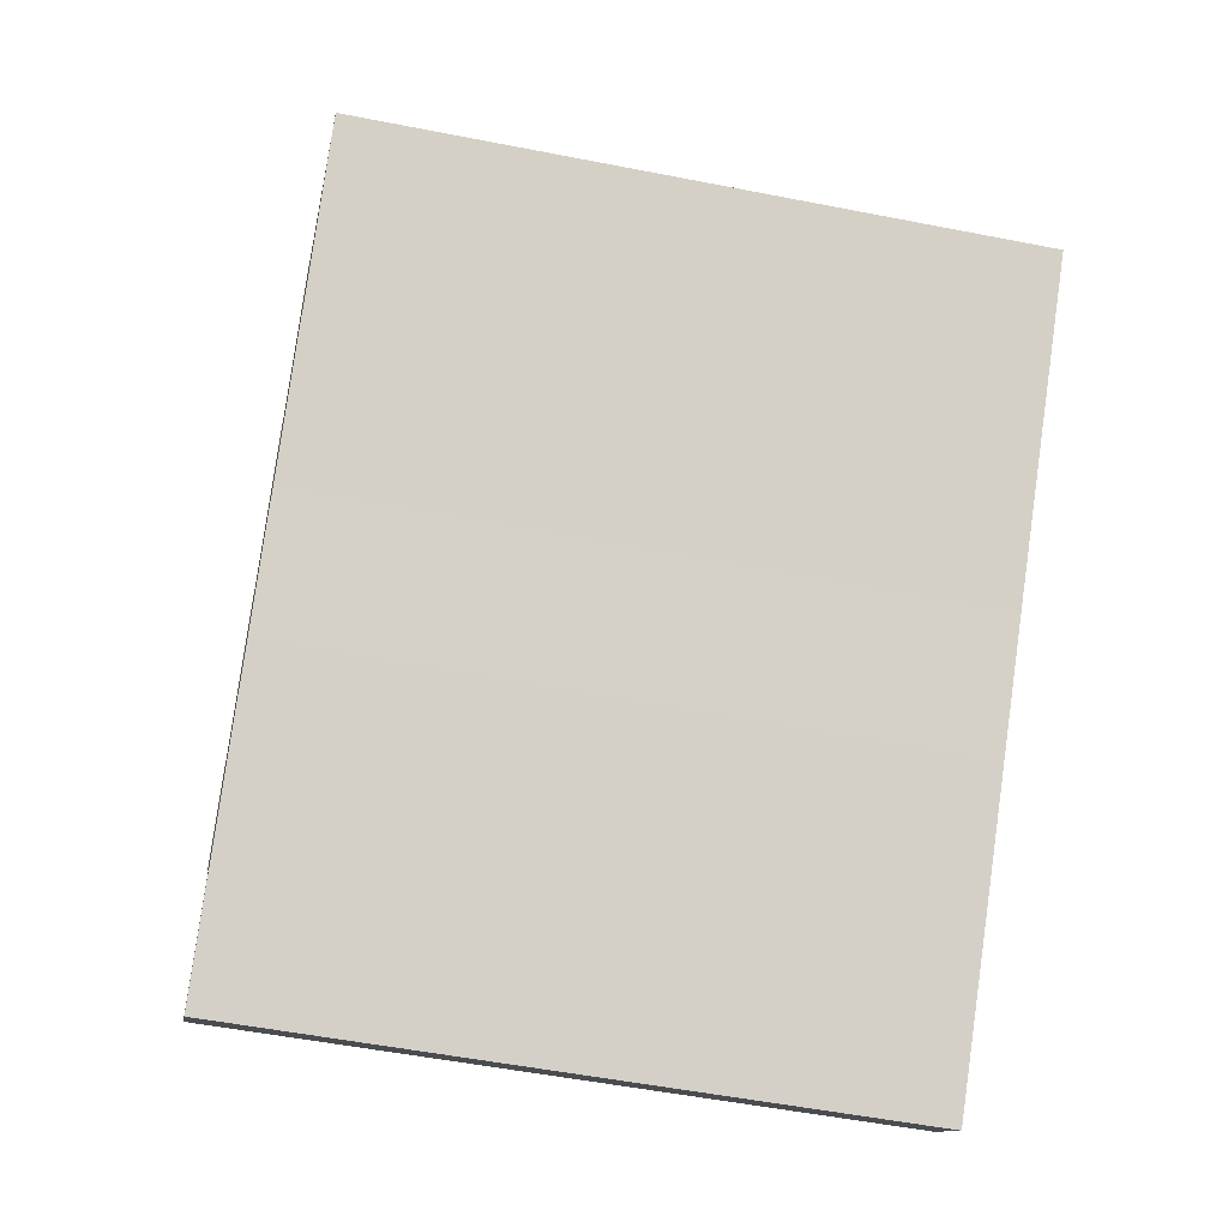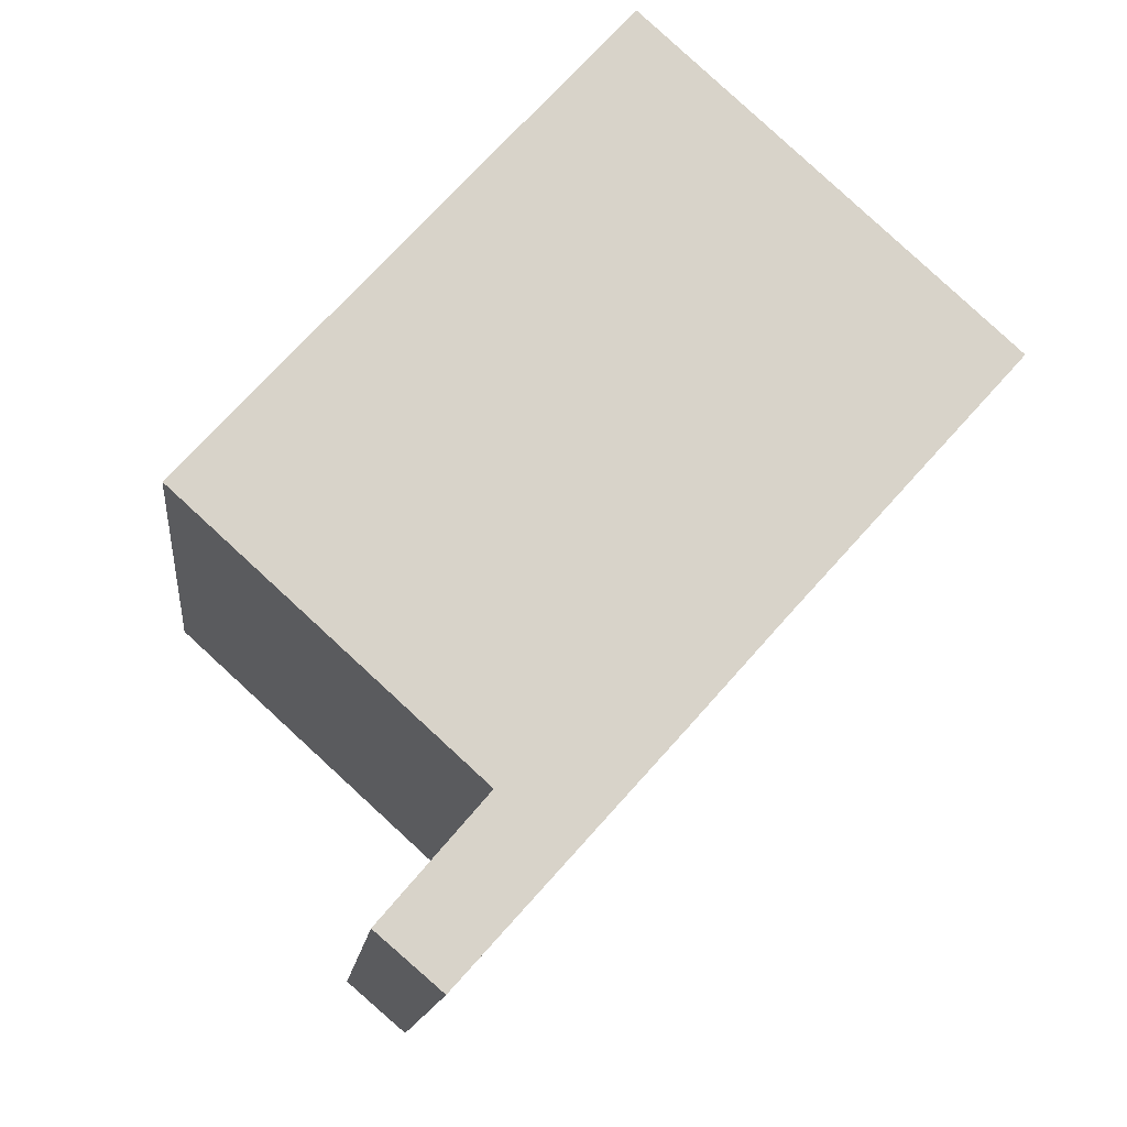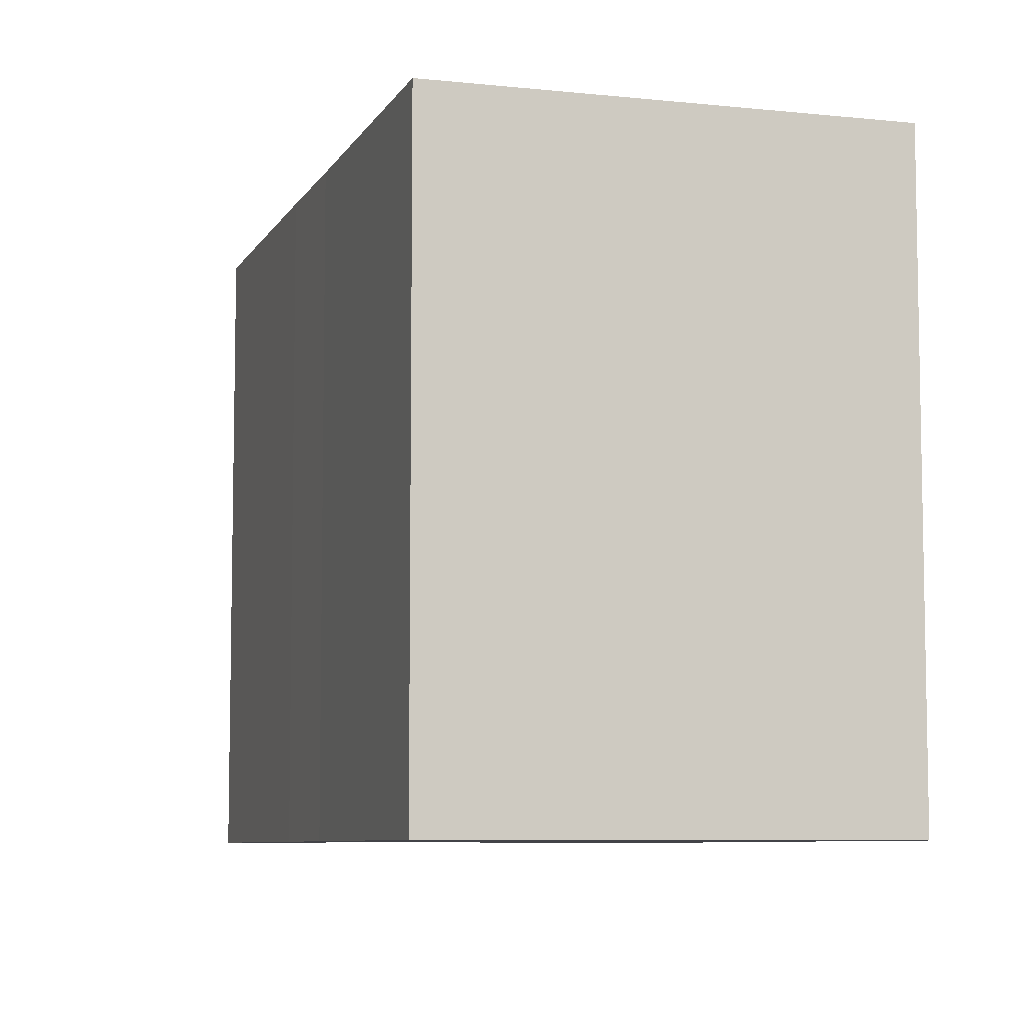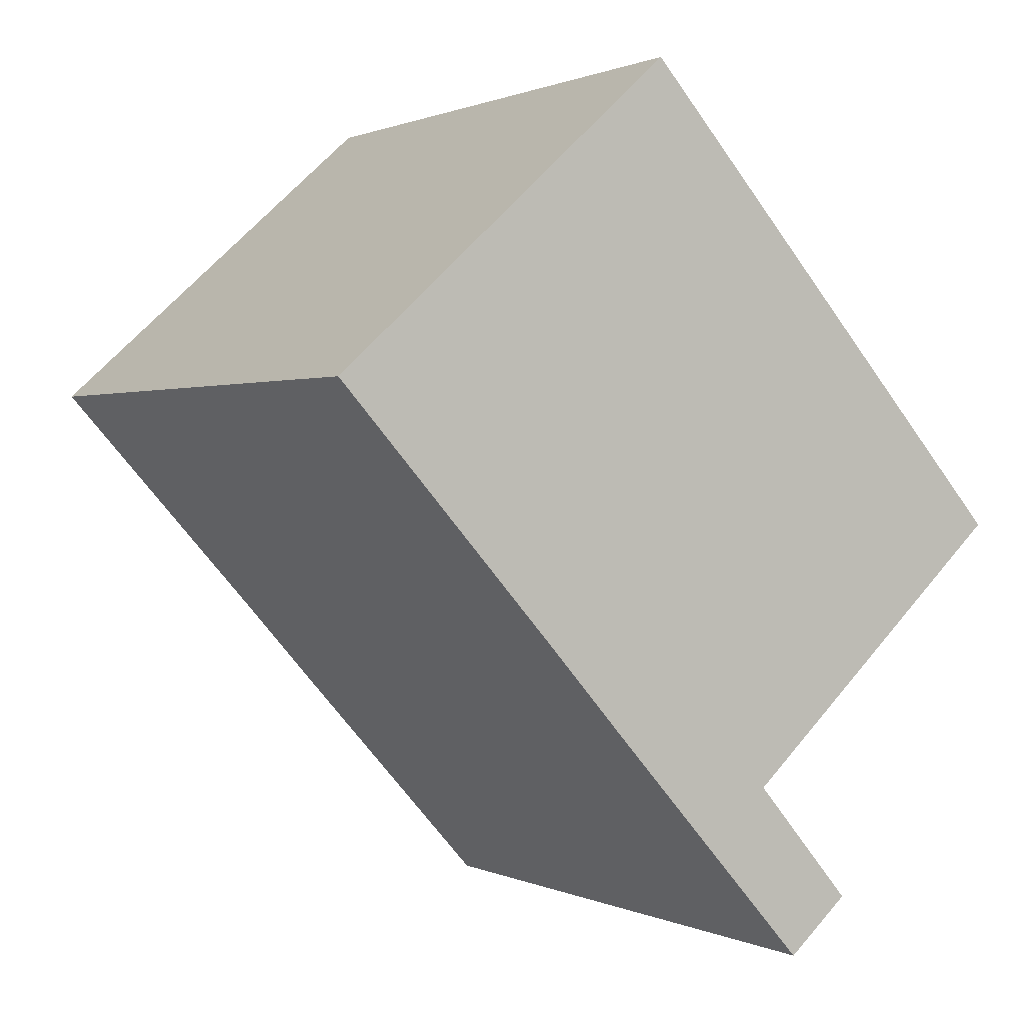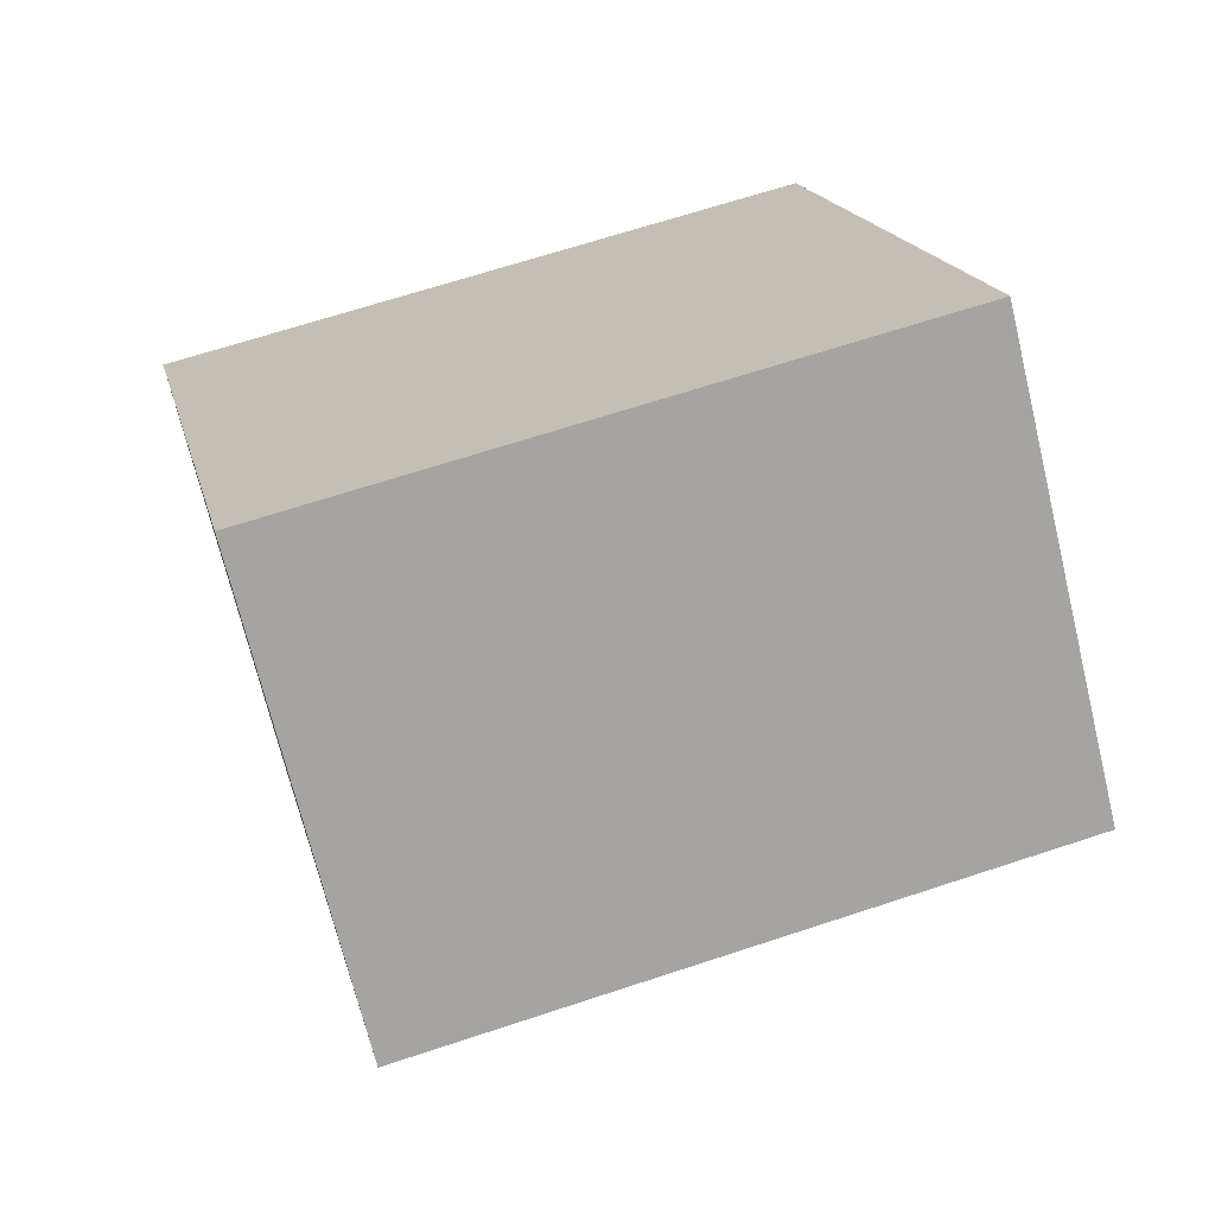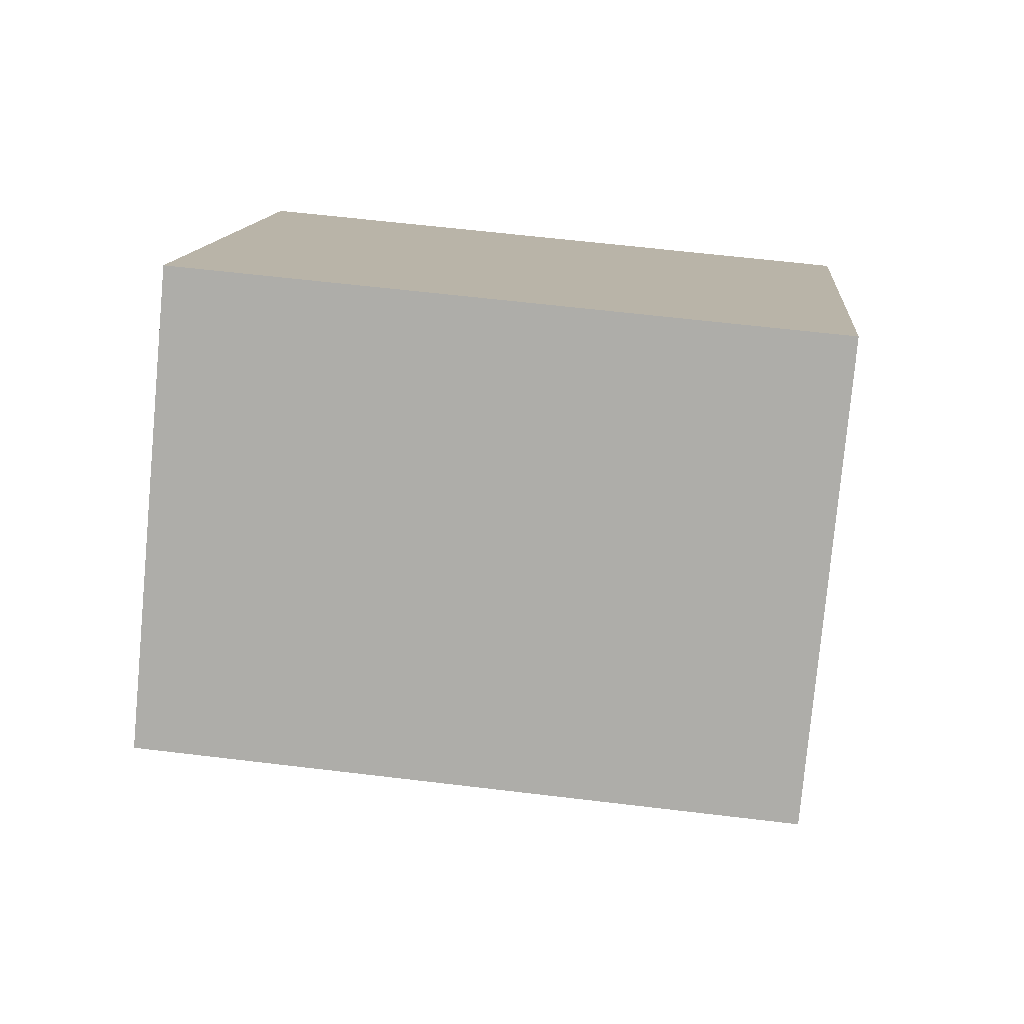
<metadata>
{"format":"obj","ext":"obj","renderer":"f3d","projection":"perspective","resolution":1024,"background":"white","views":[{"elev":-52.3,"azim":-102.0,"up":"+Z"},{"elev":-13.0,"azim":173.6,"up":"+Z"},{"elev":-7.4,"azim":-59.2,"up":"+Y"},{"elev":0.9,"azim":-31.7,"up":"+Z"},{"elev":66.4,"azim":-108.4,"up":"+Z"},{"elev":60.1,"azim":-82.9,"up":"+Z"}]}
</metadata>
<code>
v  0 0 0
v  10.35 -2.704e-16 4.416
v  7.91 -4.361e-16 7.122
v  17.2 1.941e-16 -3.169
v  10.75 5.526e-16 -9.025
v  4.079 2.764e-16 -4.514
v  4.968 3.365e-16 -5.496
v  6.917 4.704e-16 -7.683
v  11.62 7.905e-16 -12.91
v  13.04 7.158e-16 -11.69
v  17.2 14.58 -3.17
v  10.75 14.58 -9.025
v  10.35 14.58 4.415
v  7.91 14.58 7.122
v  4.08 14.58 -4.514
v  0.0003101 14.58 -0.0004622
v  4.968 14.58 -5.496
v  6.917 14.58 -7.683
v  11.62 14.58 -12.91
v  13.04 14.58 -11.69
g defaultobject
f 1 2 3
f 2 1 4
f 4 1 5
f 5 1 6
f 5 6 7
f 5 7 8
f 5 8 9
f 5 9 10
f 11 12 13
f 14 15 16
f 15 14 17
f 17 14 18
f 18 14 13
f 18 13 12
f 18 12 19
f 19 12 20
f 14 1 3
f 1 14 16
f 2 14 3
f 14 2 13
f 4 13 2
f 13 4 11
f 5 11 4
f 11 5 12
f 10 12 5
f 12 10 20
f 9 20 10
f 20 9 19
f 18 9 8
f 9 18 19
f 17 8 7
f 8 17 18
f 15 7 6
f 7 15 17
f 16 6 1
f 6 16 15

</code>
